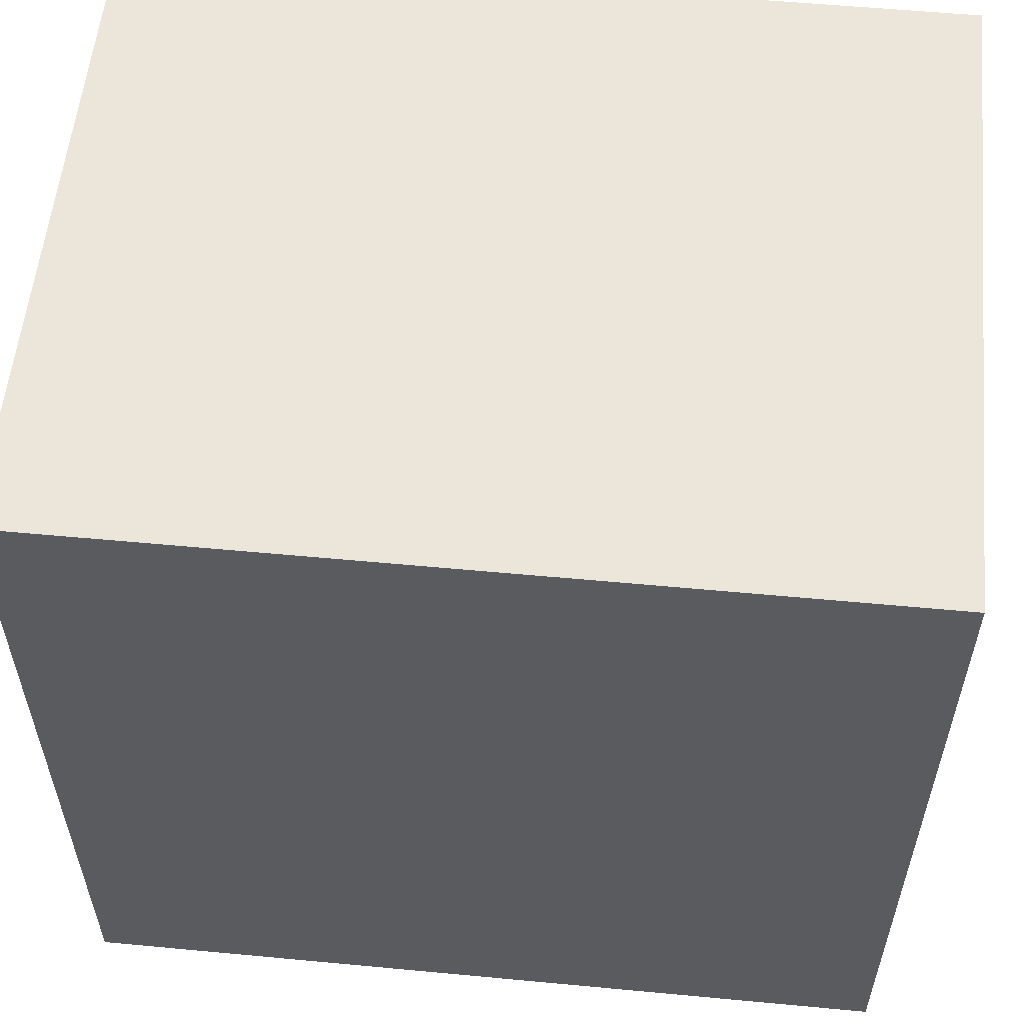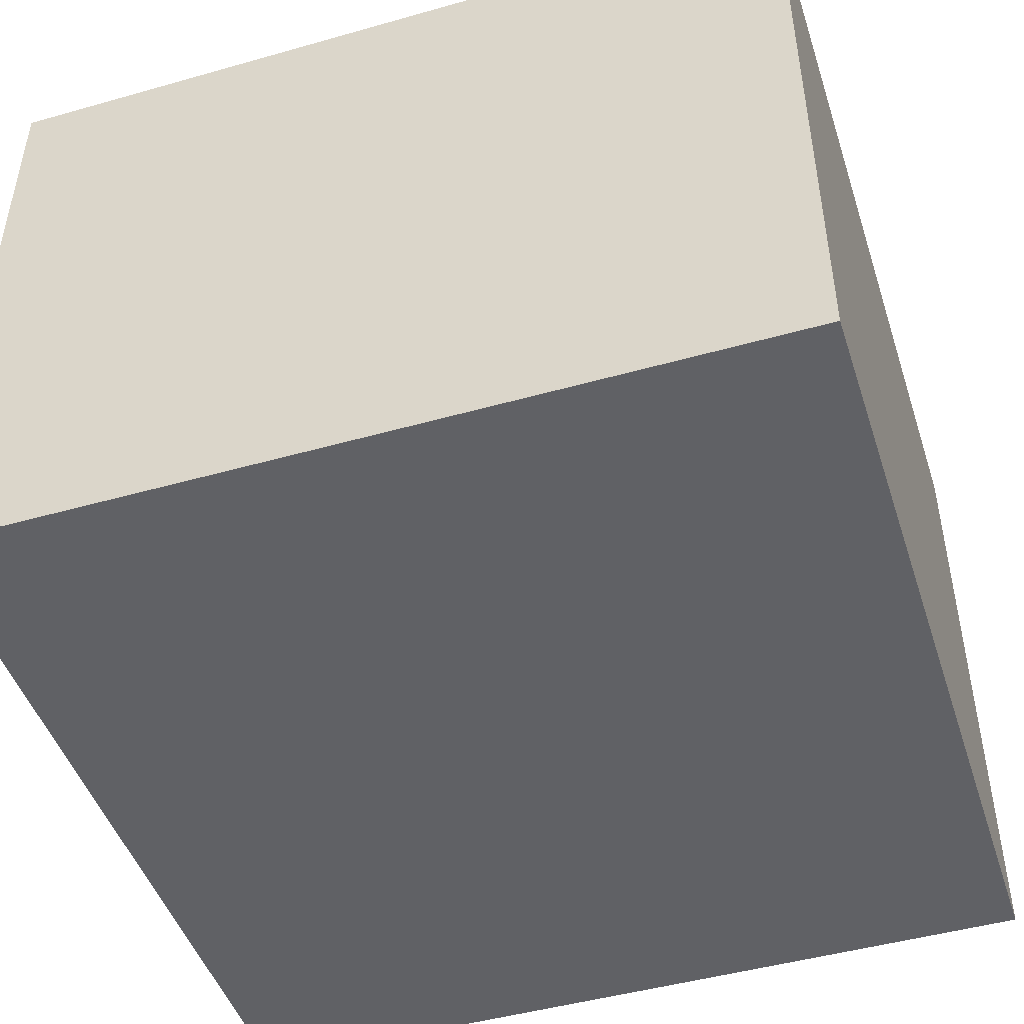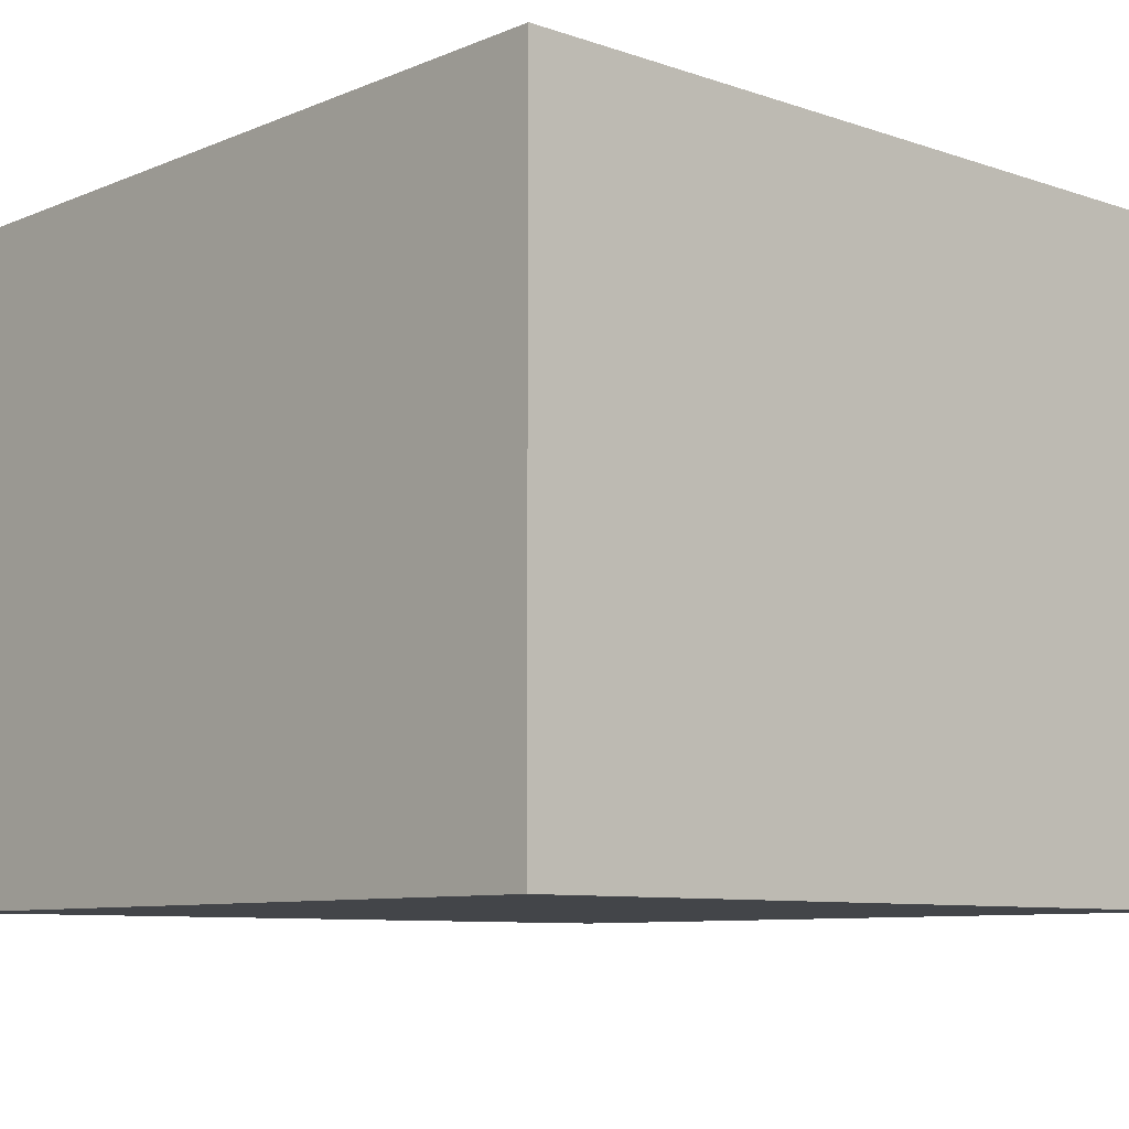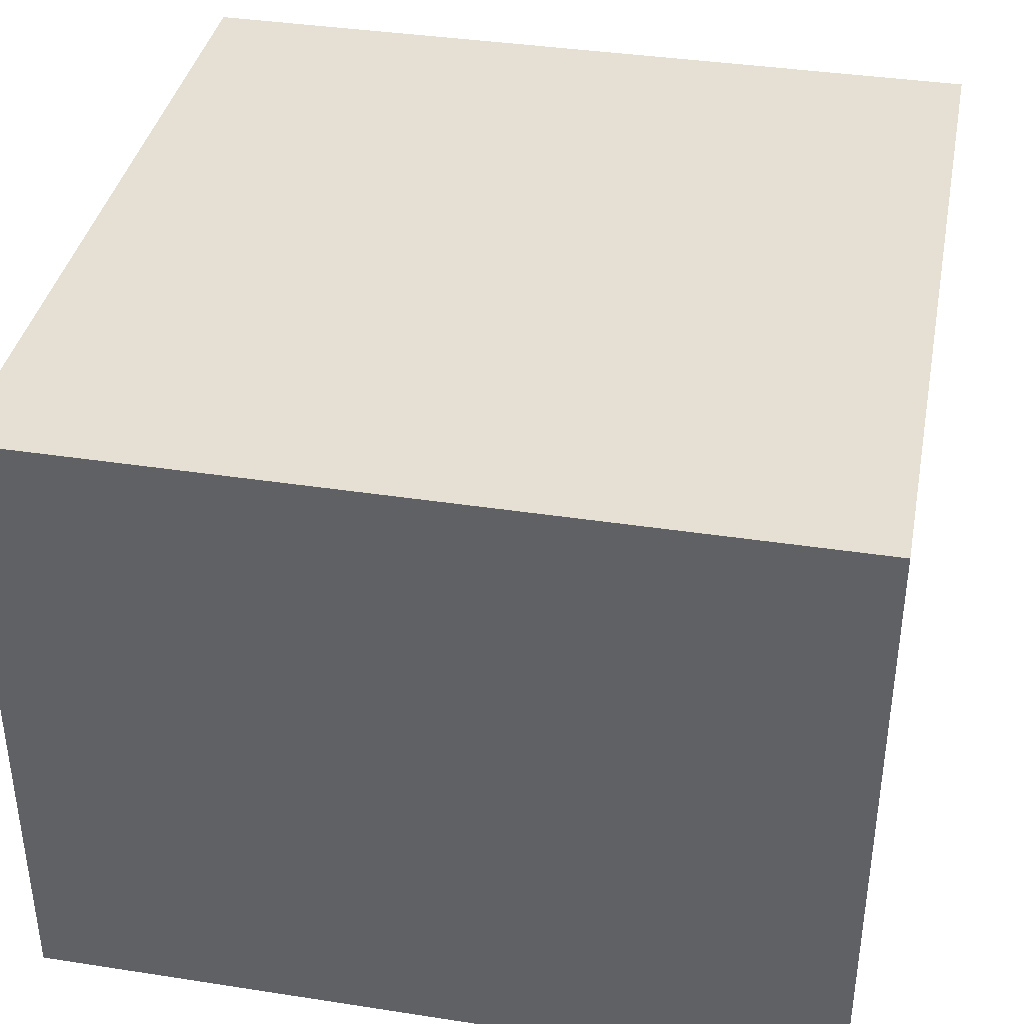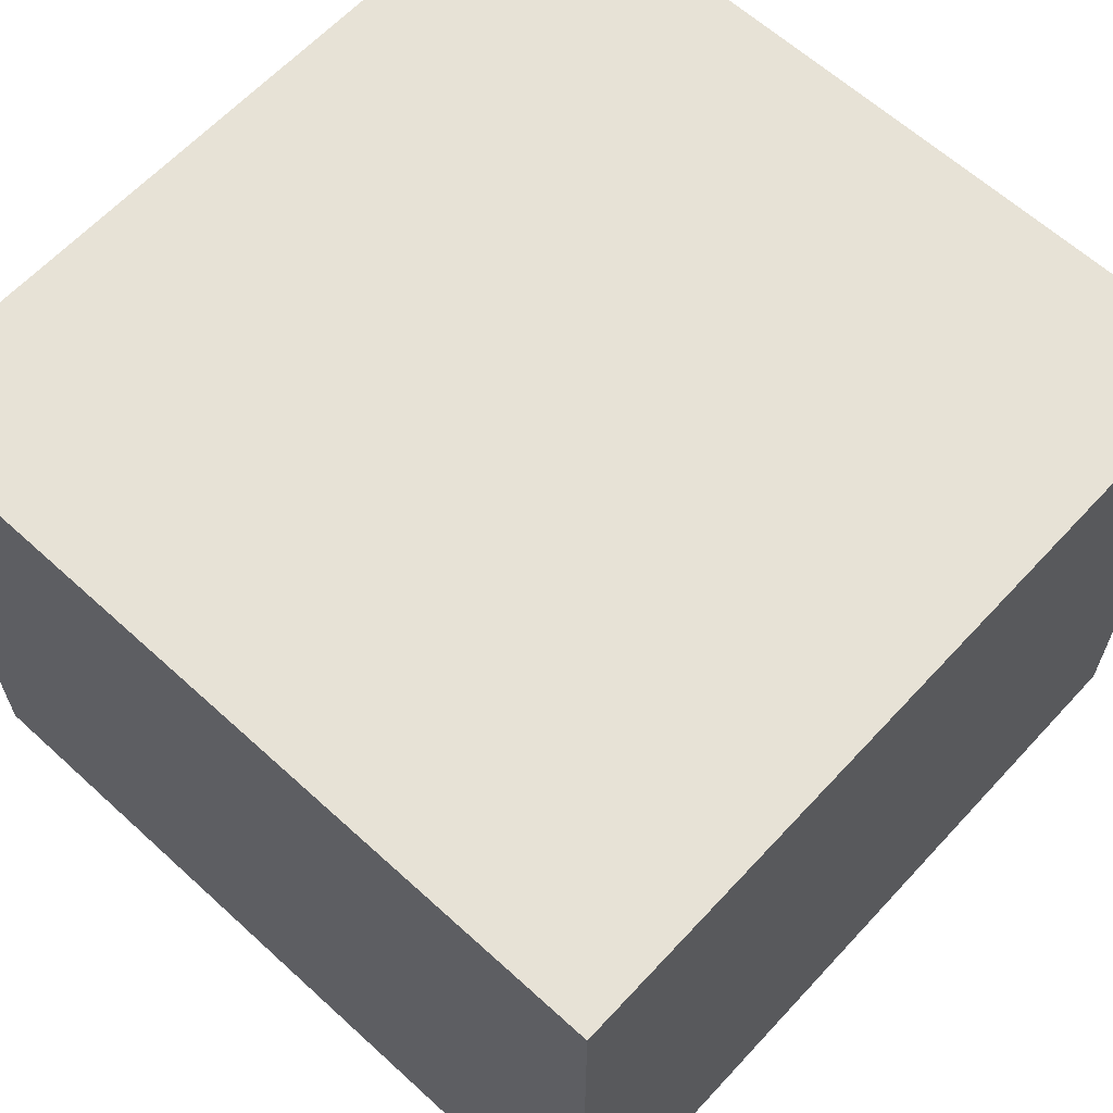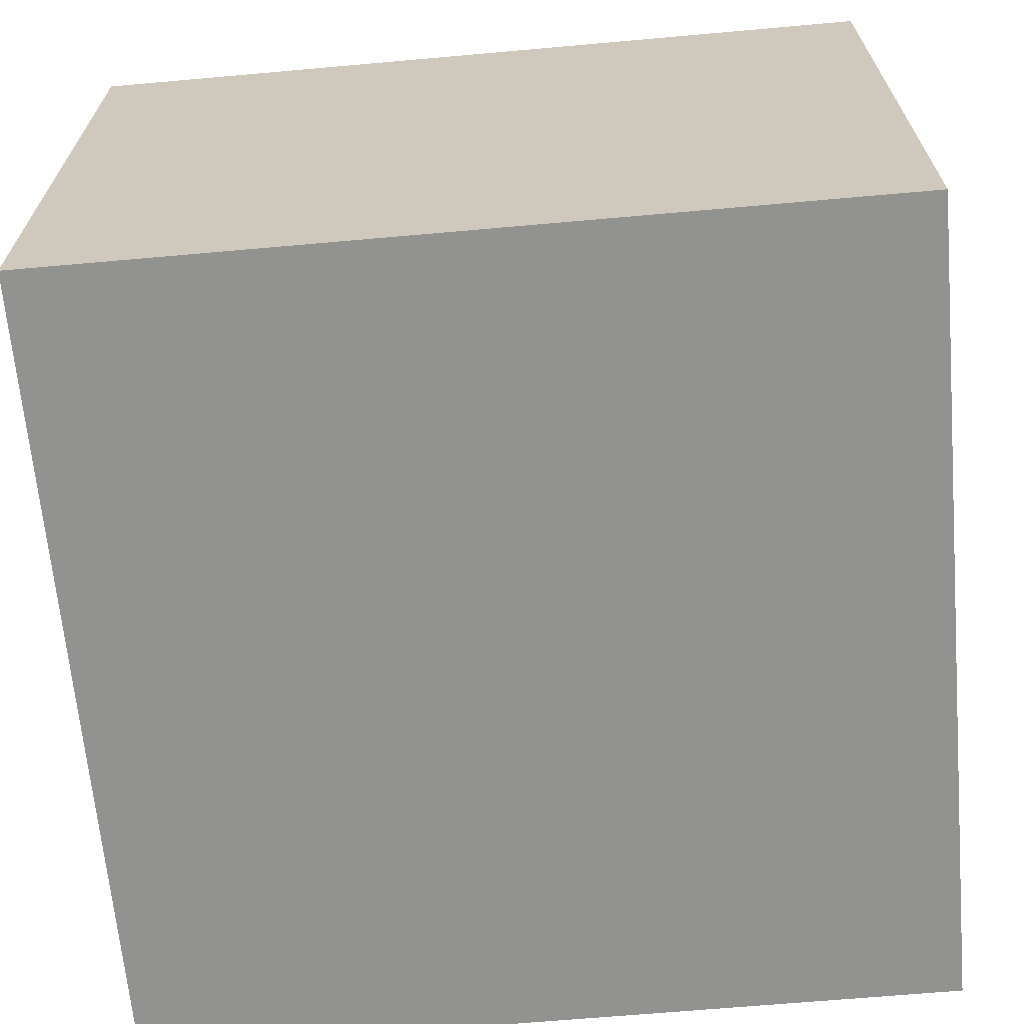
<metadata>
{"format":"obj","ext":"obj","renderer":"f3d","projection":"perspective","resolution":1024,"background":"white","views":[{"elev":56.6,"azim":-174.4,"up":"+Y"},{"elev":-47.1,"azim":107.8,"up":"+Z"},{"elev":-8.6,"azim":47.7,"up":"+Z"},{"elev":38.0,"azim":101.1,"up":"+Z"},{"elev":62.9,"azim":-47.3,"up":"+Z"},{"elev":-66.3,"azim":5.1,"up":"+Z"}]}
</metadata>
<code>
g portisland_container_1
v -2.5 0 2
v 2.5 0 2
v 2.5 -0 -2
v -2.5 -0 -2
v -2.5 5 2
v 2.5 5 2
v 2.5 5 -2
v -2.5 5 -2
f 4 3 2 1
f 2 6 5 1
f 3 7 6 2
f 8 7 3 4
f 5 8 4 1
f 6 7 8 5

</code>
